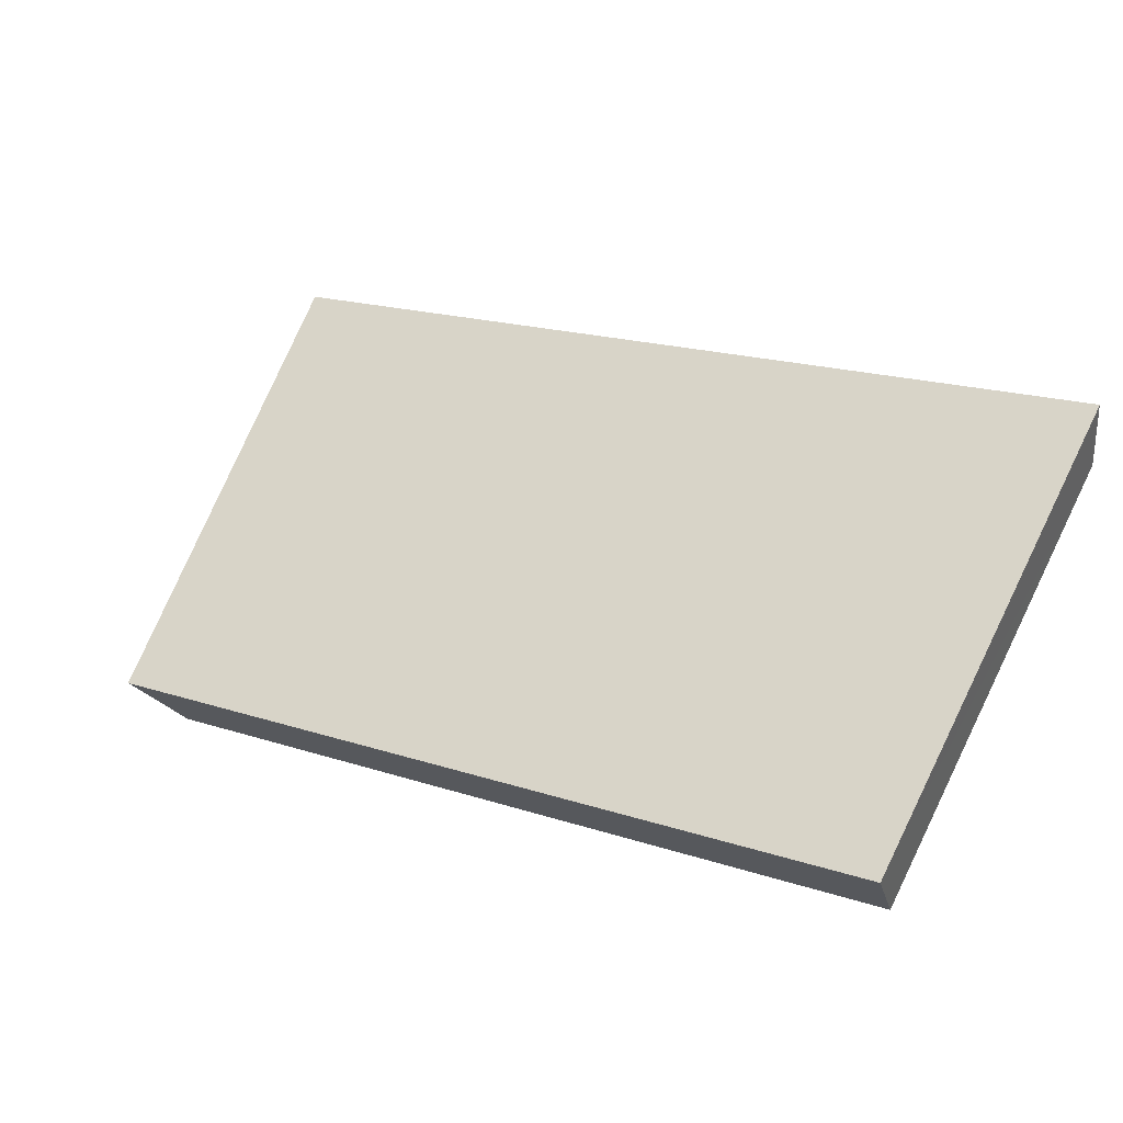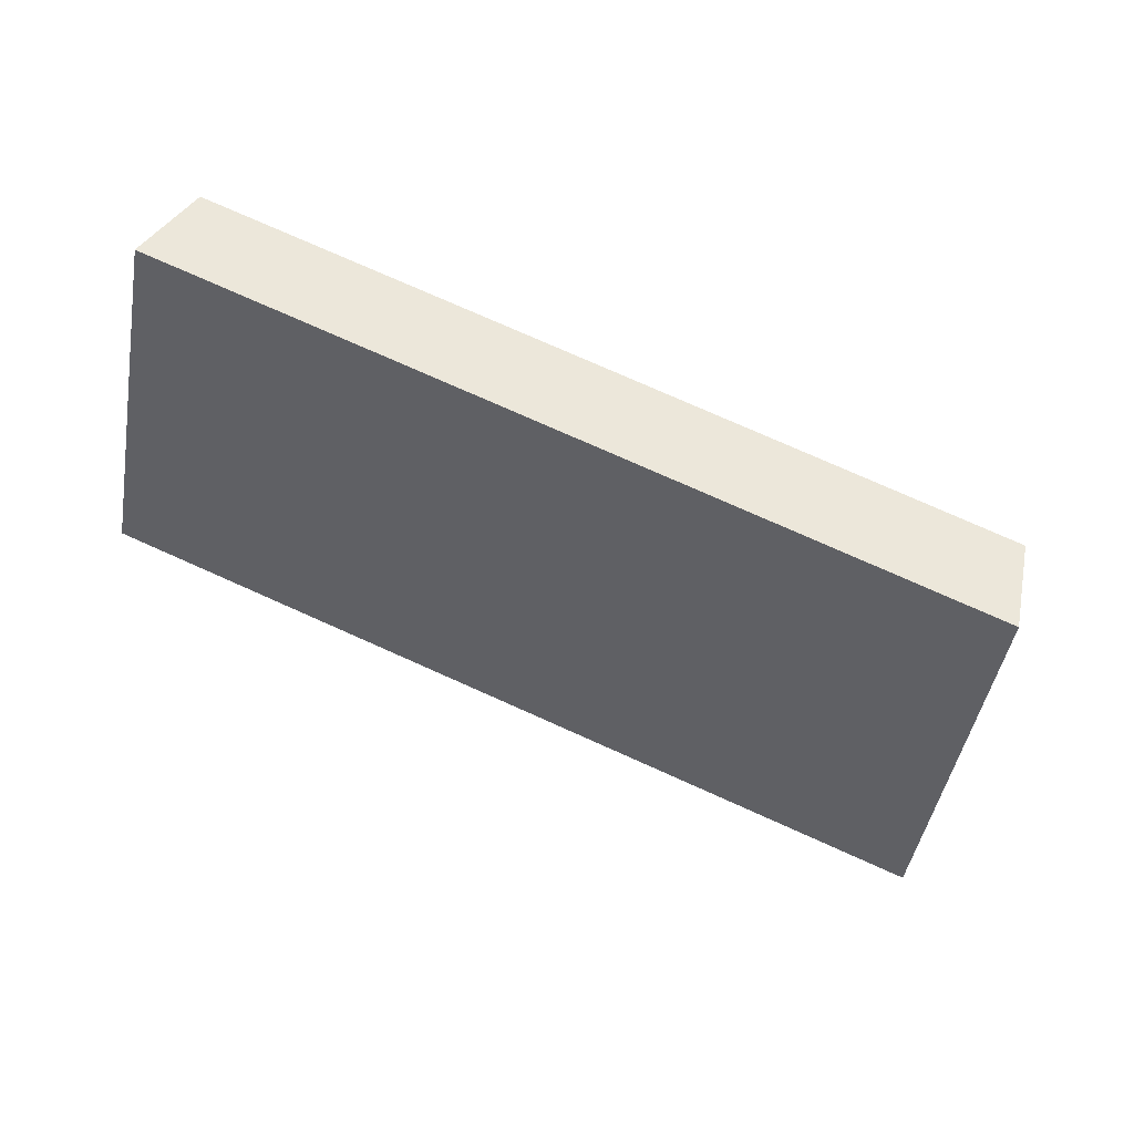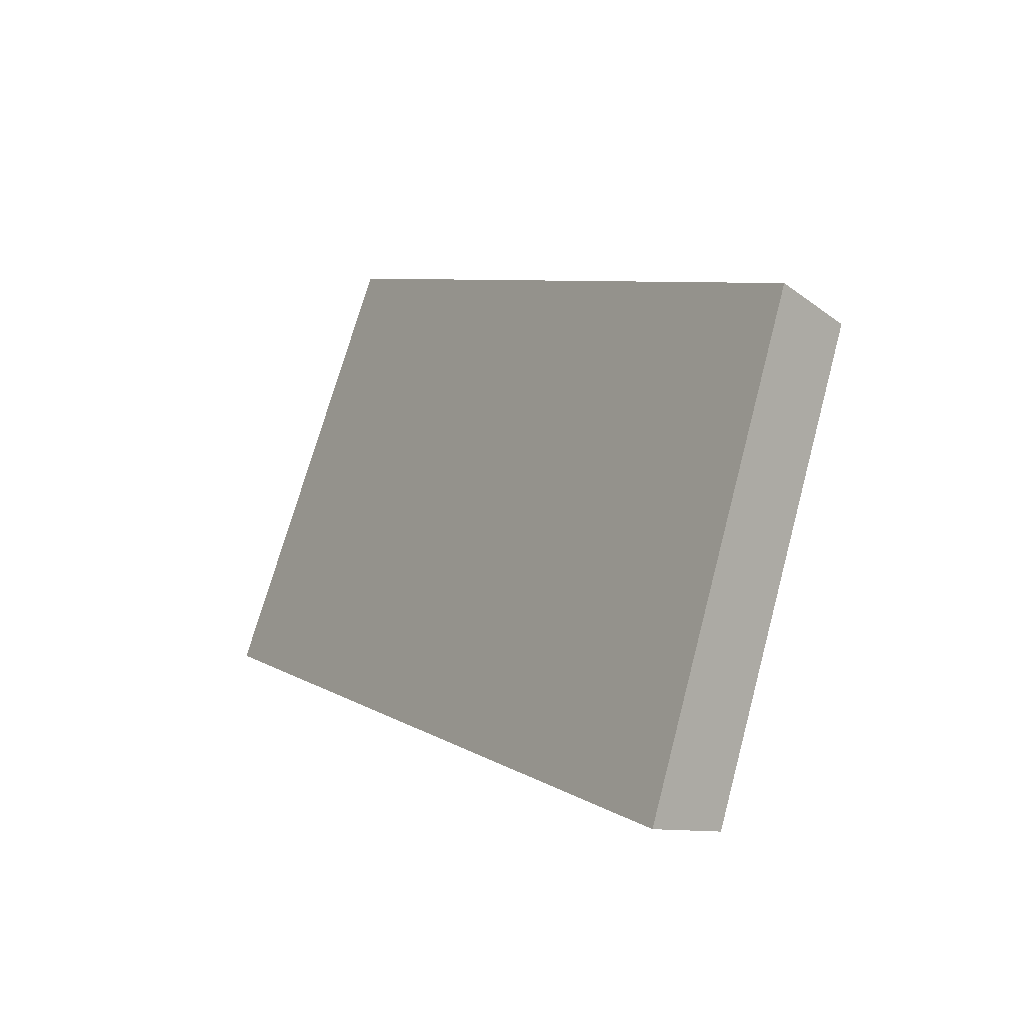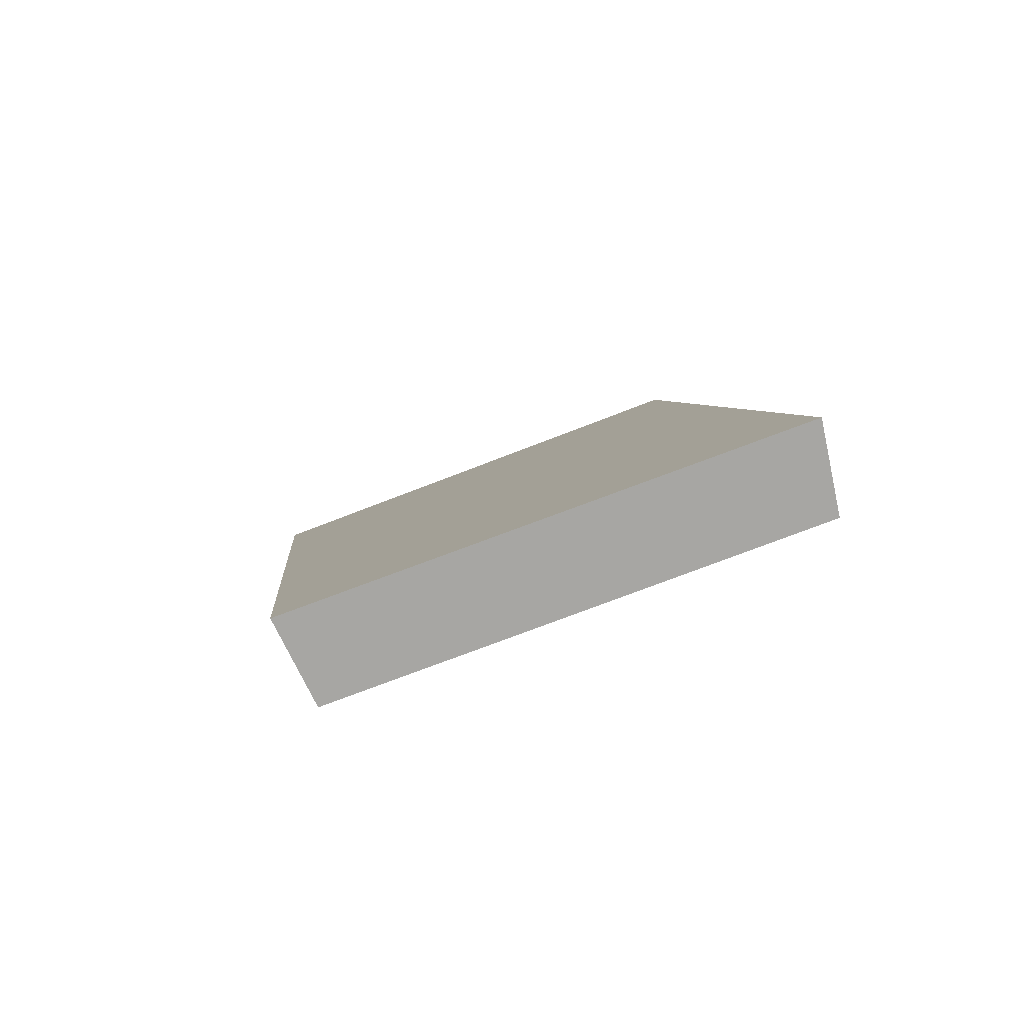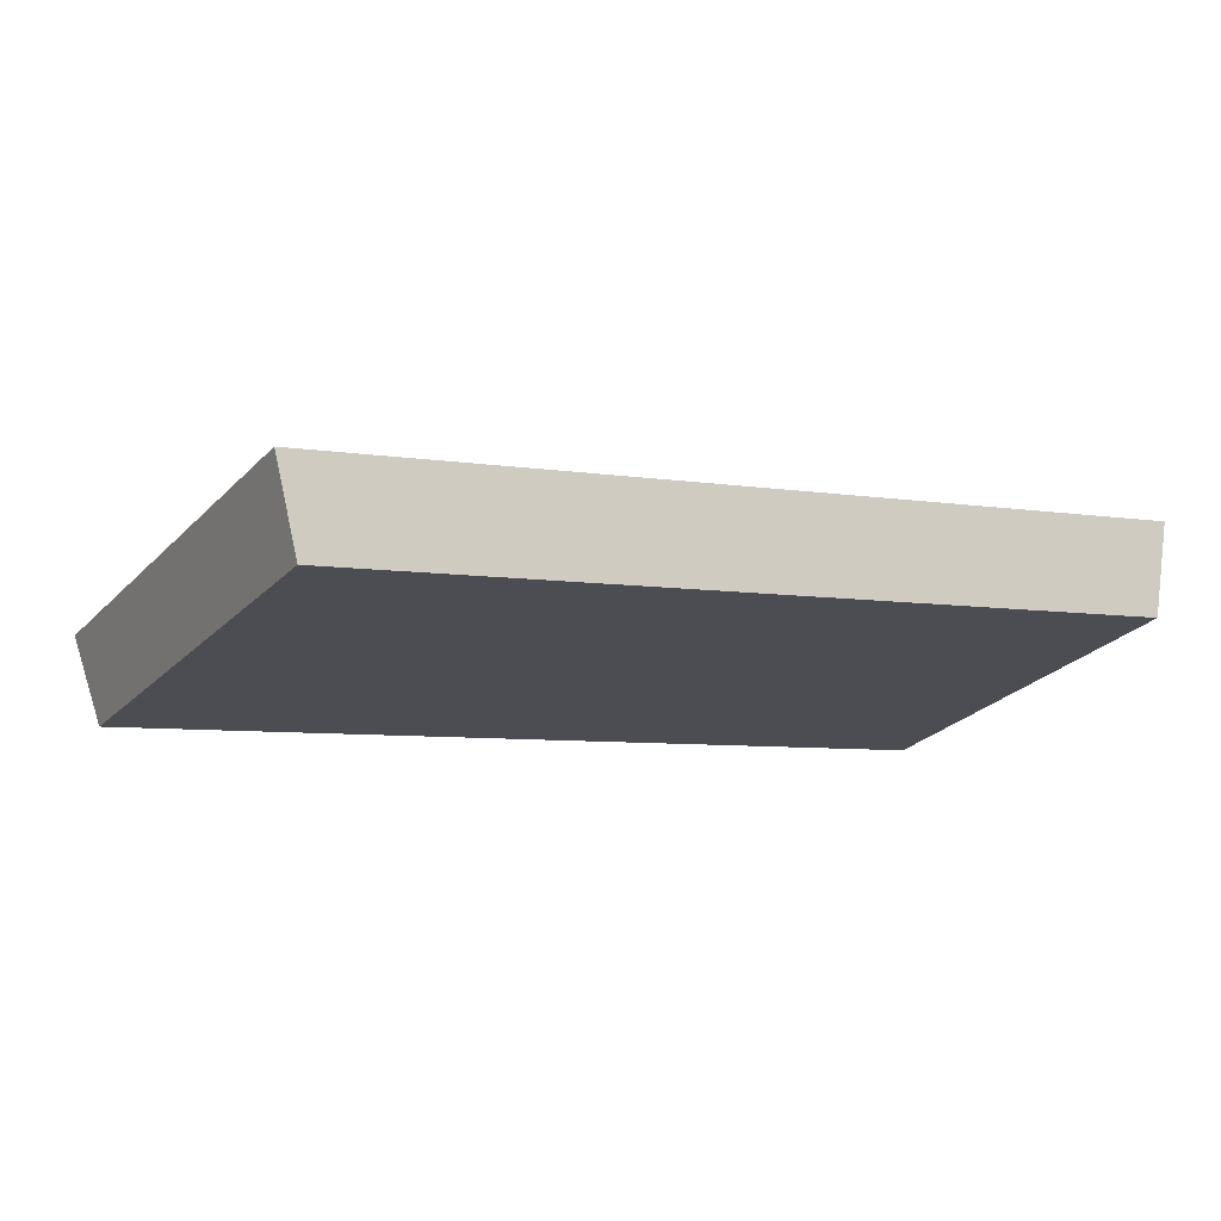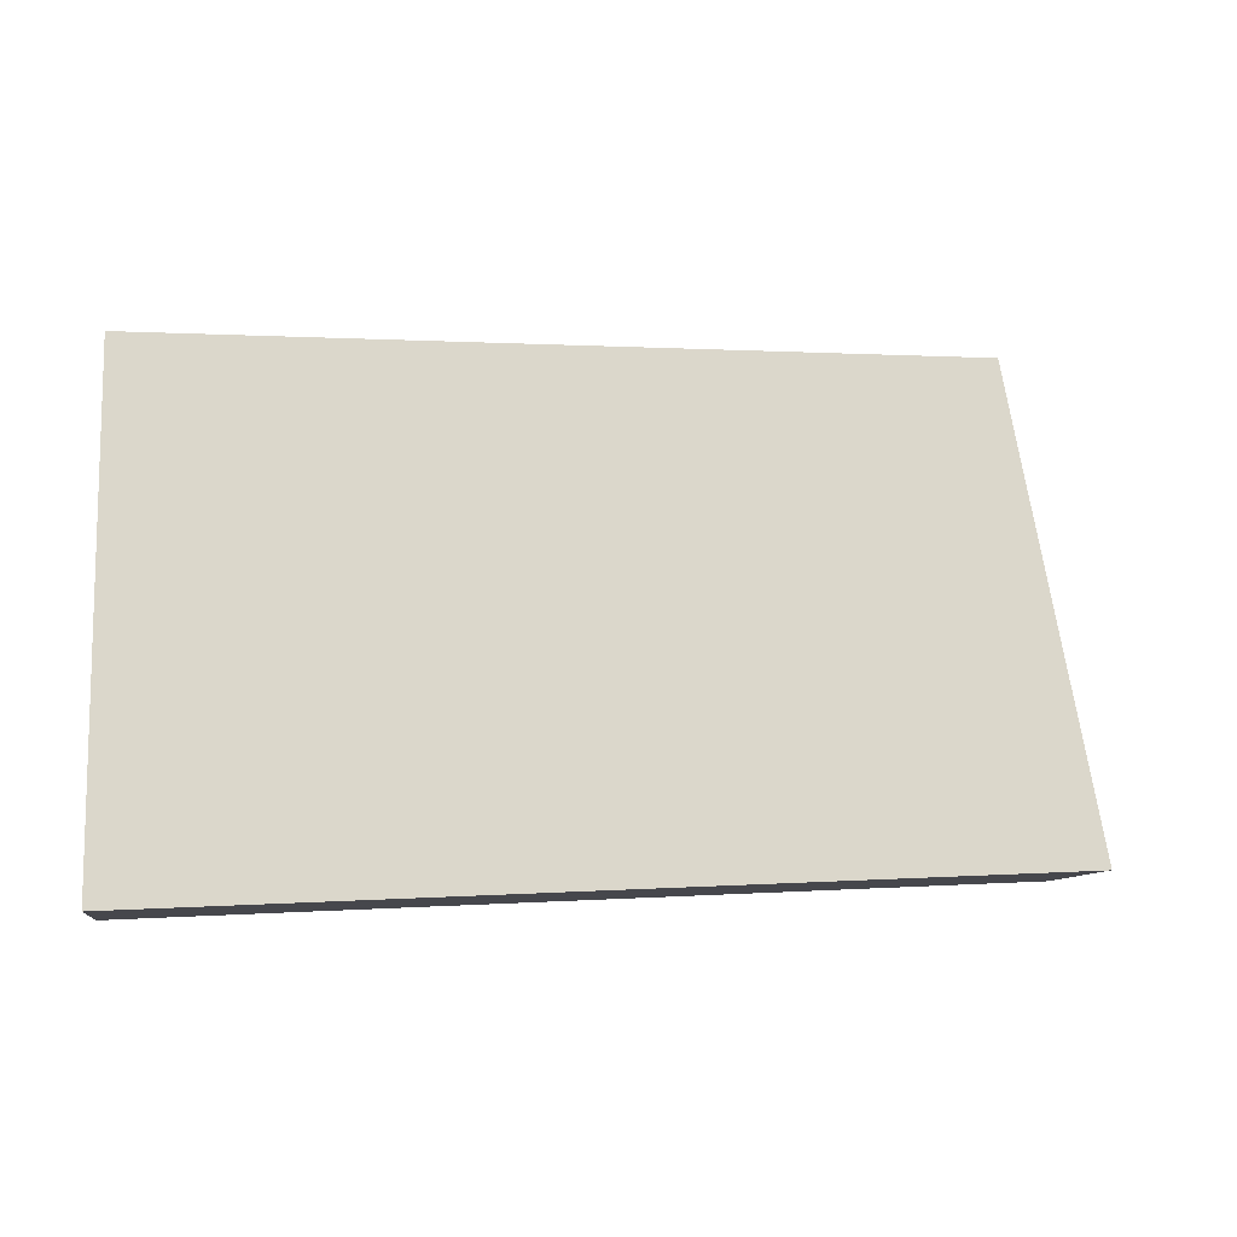
<metadata>
{"format":"obj","ext":"obj","renderer":"f3d","projection":"perspective","resolution":1024,"background":"white","views":[{"elev":45.2,"azim":-150.8,"up":"+Z"},{"elev":76.0,"azim":37.7,"up":"+Y"},{"elev":7.0,"azim":73.3,"up":"+Y"},{"elev":17.9,"azim":-95.0,"up":"+Z"},{"elev":-39.5,"azim":157.9,"up":"+Z"},{"elev":0.9,"azim":-3.7,"up":"+Y"}]}
</metadata>
<code>
v 2.142 0.1074 2.739
v 2.124 0.1074 2.743
v 2.124 0.1169 2.739
v 2.14 0.1169 2.736
v 2.124 0.1177 2.741
v 2.124 0.1169 2.739
v 2.124 0.1074 2.743
v 2.124 0.1078 2.745
v 2.141 0.1177 2.737
v 2.14 0.1169 2.736
v 2.124 0.1169 2.739
v 2.124 0.1177 2.741
v 2.124 0.1078 2.745
v 2.124 0.1074 2.743
v 2.142 0.1074 2.739
v 2.142 0.1078 2.74
v 2.142 0.1078 2.74
v 2.142 0.1074 2.739
v 2.14 0.1169 2.736
v 2.141 0.1177 2.737
v 2.141 0.1177 2.737
v 2.124 0.1177 2.741
v 2.124 0.1078 2.745
v 2.142 0.1078 2.74
f 1 2 3
f 1 3 4
f 5 6 7
f 5 7 8
f 9 10 11
f 9 11 12
f 13 14 15
f 13 15 16
f 17 18 19
f 17 19 20
f 21 22 23
f 21 23 24

</code>
